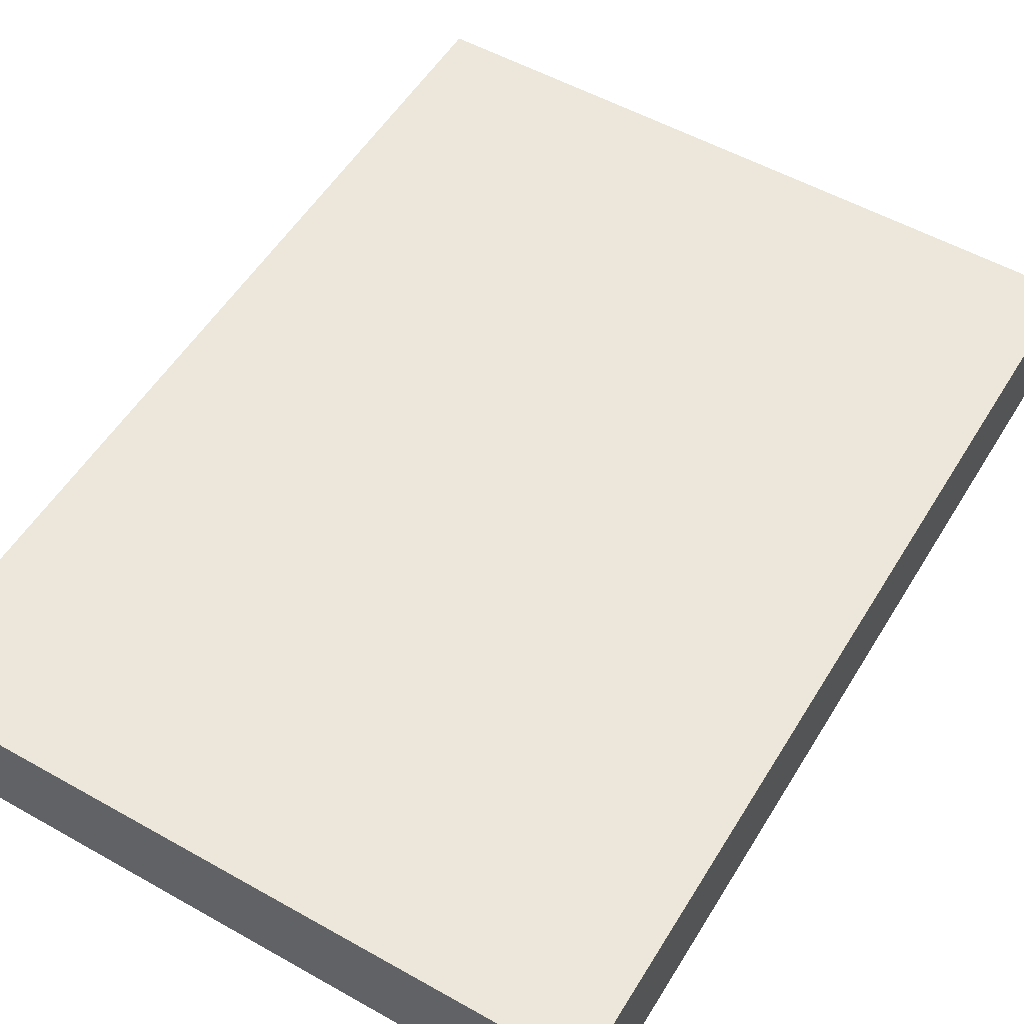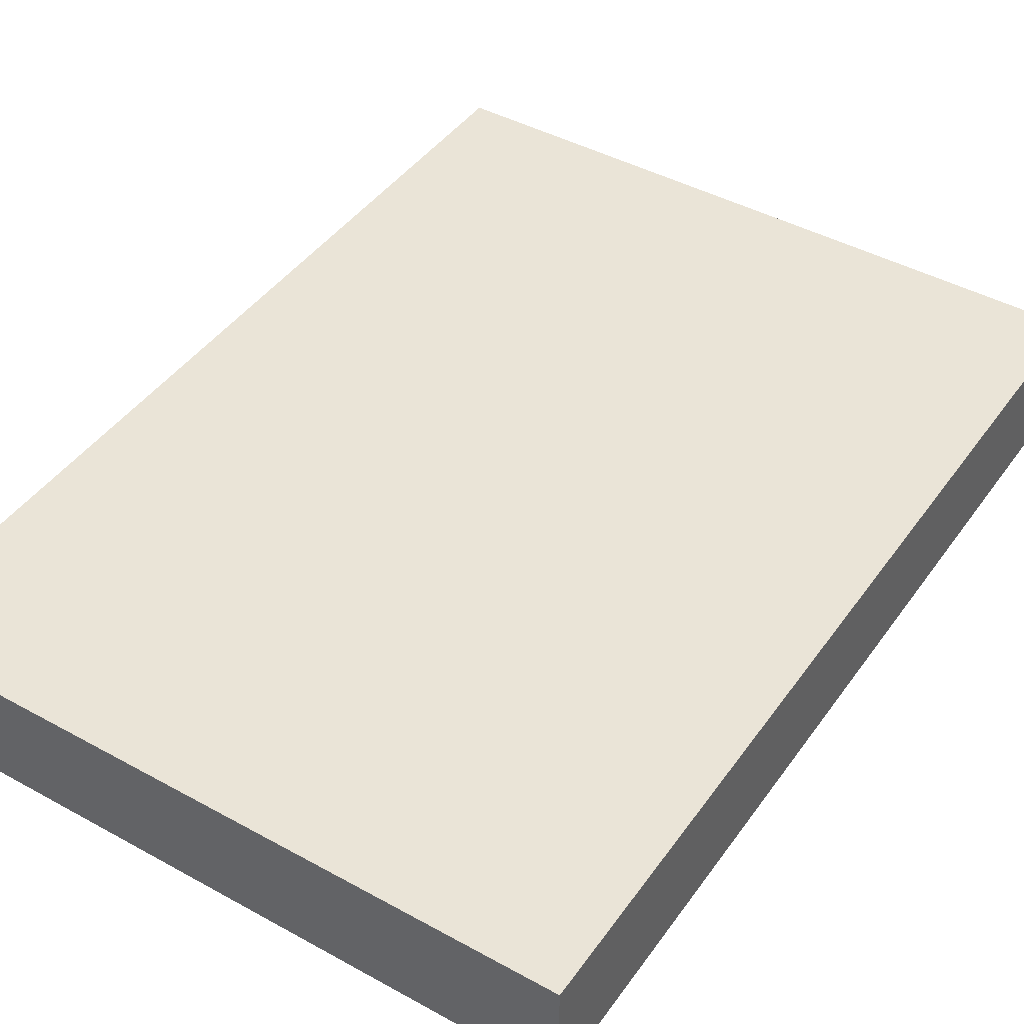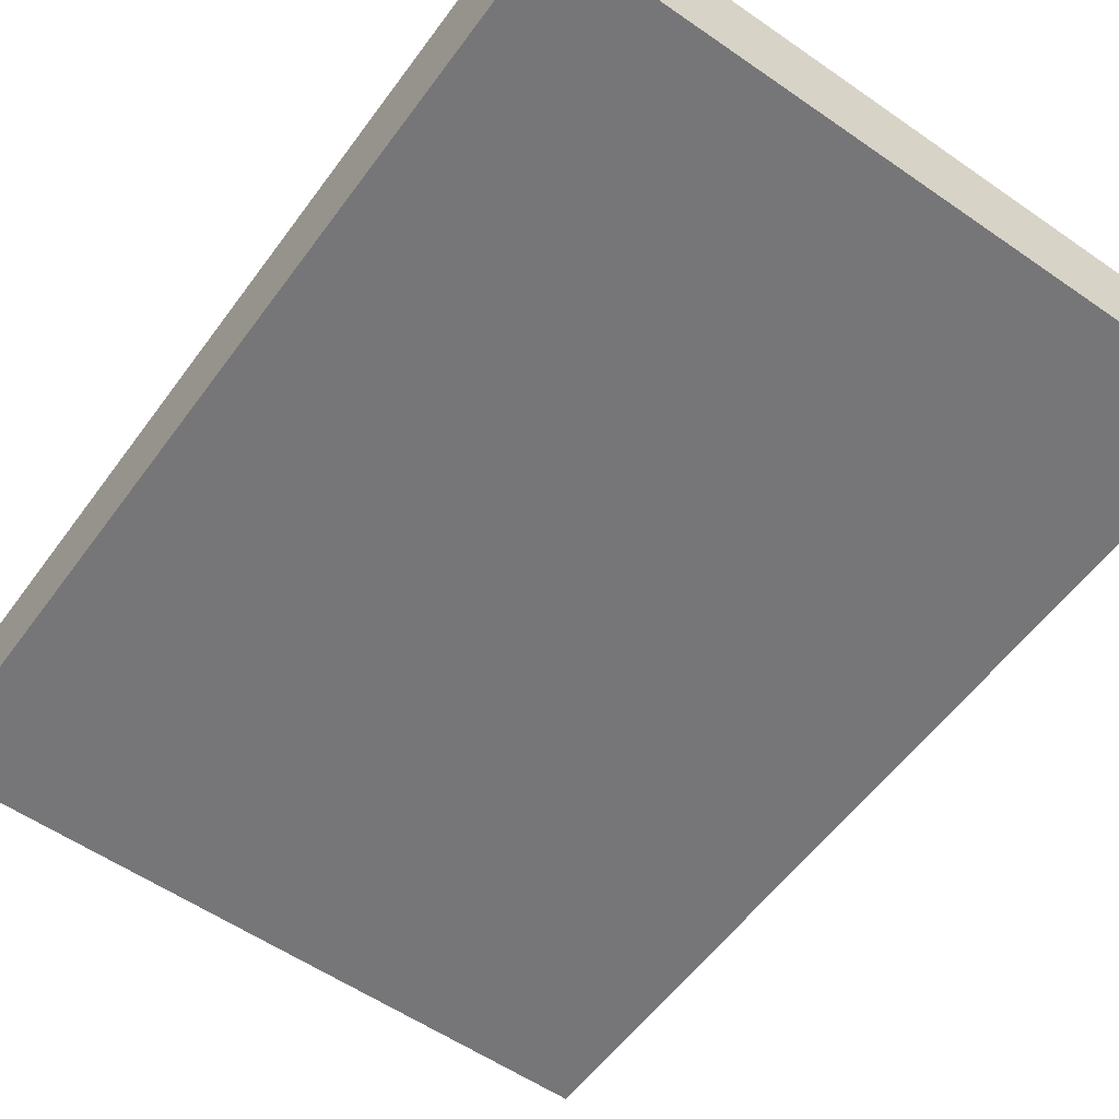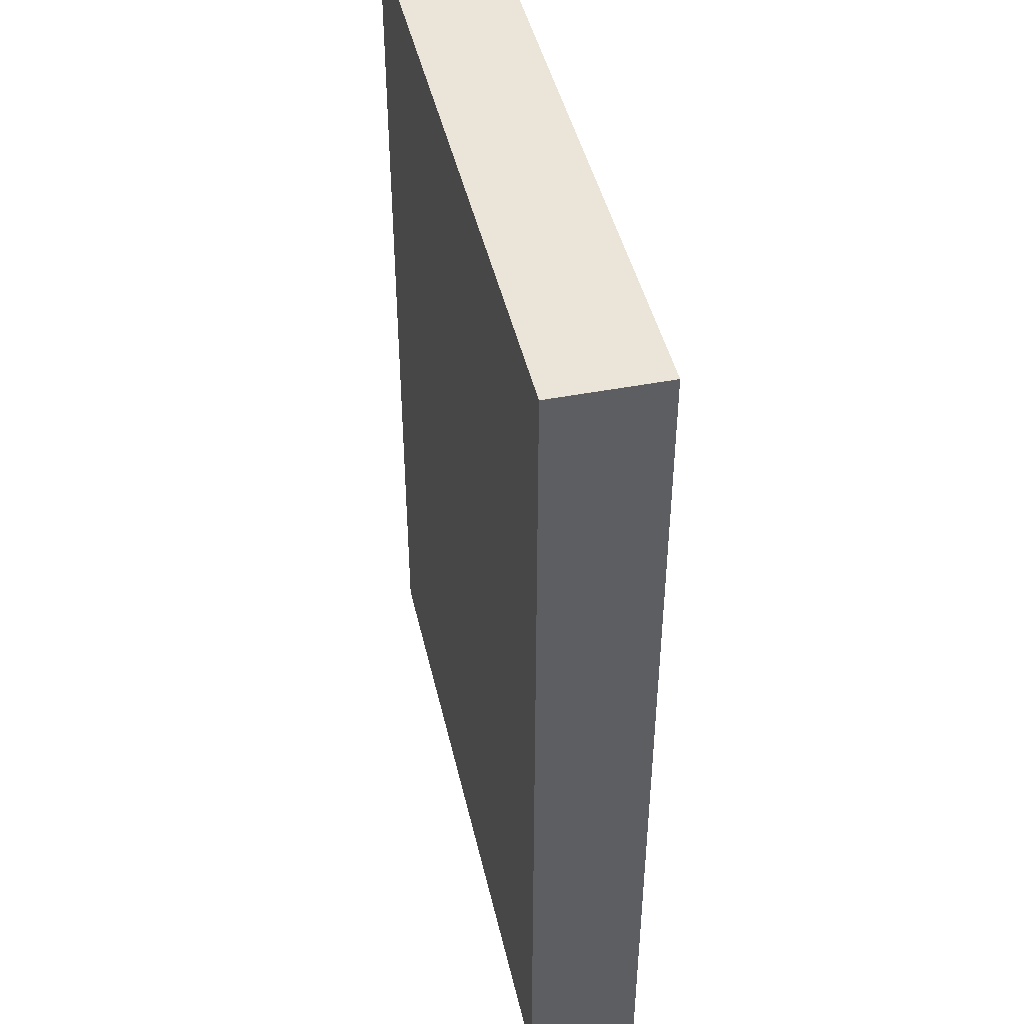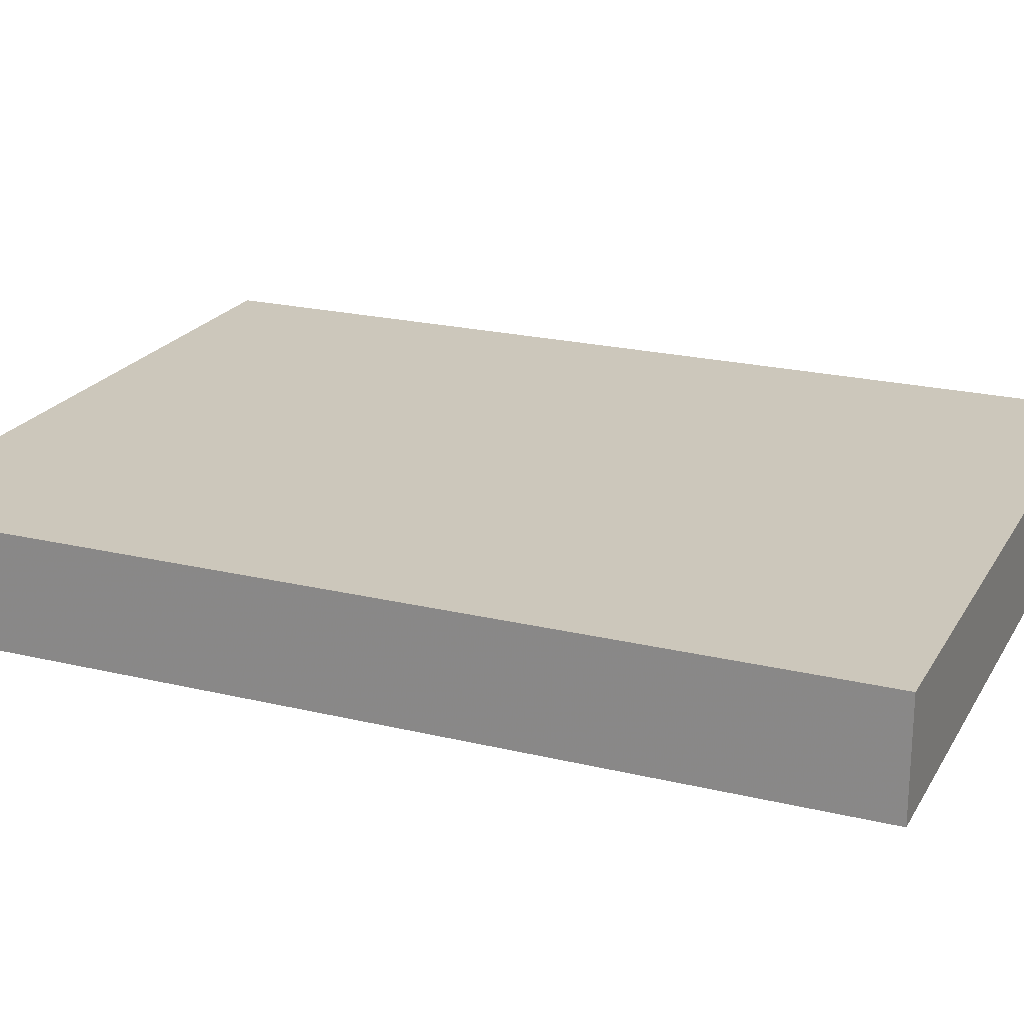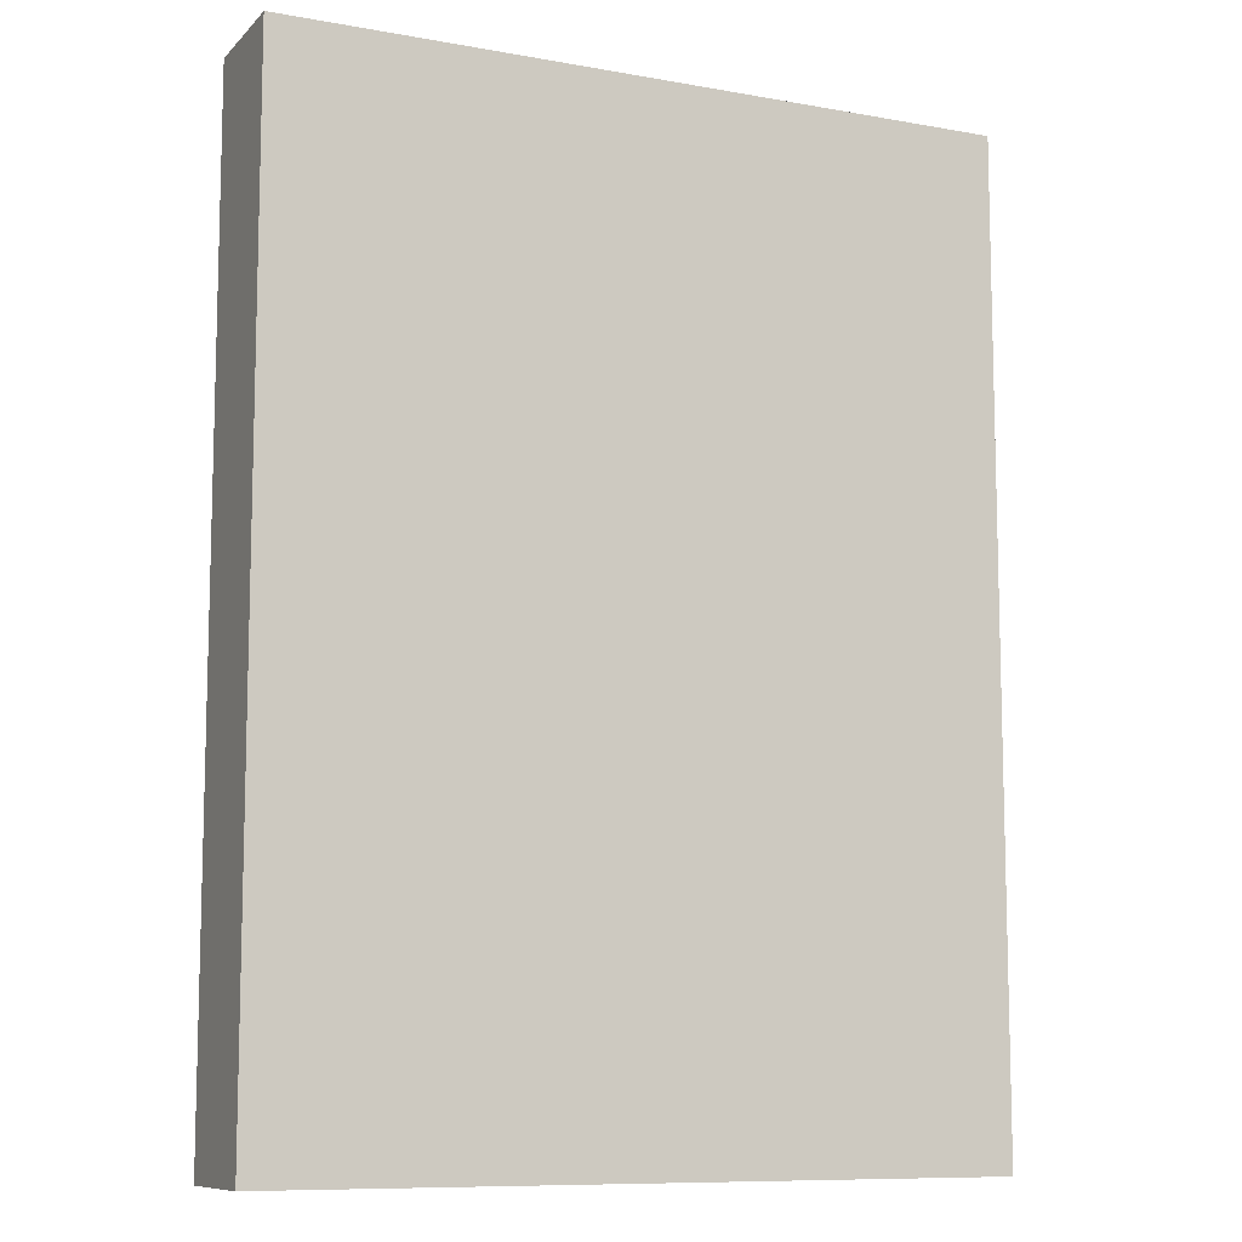
<metadata>
{"format":"obj","ext":"obj","renderer":"f3d","projection":"perspective","resolution":1024,"background":"white","views":[{"elev":54.0,"azim":30.9,"up":"+Z"},{"elev":43.8,"azim":32.9,"up":"+Z"},{"elev":-56.9,"azim":144.2,"up":"+Z"},{"elev":44.8,"azim":77.3,"up":"+Y"},{"elev":21.7,"azim":-67.1,"up":"+Z"},{"elev":-9.7,"azim":-24.9,"up":"+Y"}]}
</metadata>
<code>
v -0.09541 -0.1293 -0.01561
v -0.09541 -0.1293 0.01561
v -0.09541 0.1293 -0.01561
v -0.09541 0.1293 0.01561
v 0.09541 -0.1293 -0.01561
v 0.09541 -0.1293 0.01561
v 0.09541 0.1293 -0.01561
v 0.09541 0.1293 0.01561
f 2 4 1
f 5 2 1
f 1 4 3
f 3 5 1
f 2 8 4
f 6 2 5
f 6 8 2
f 4 8 3
f 7 5 3
f 3 8 7
f 7 6 5
f 8 6 7

</code>
